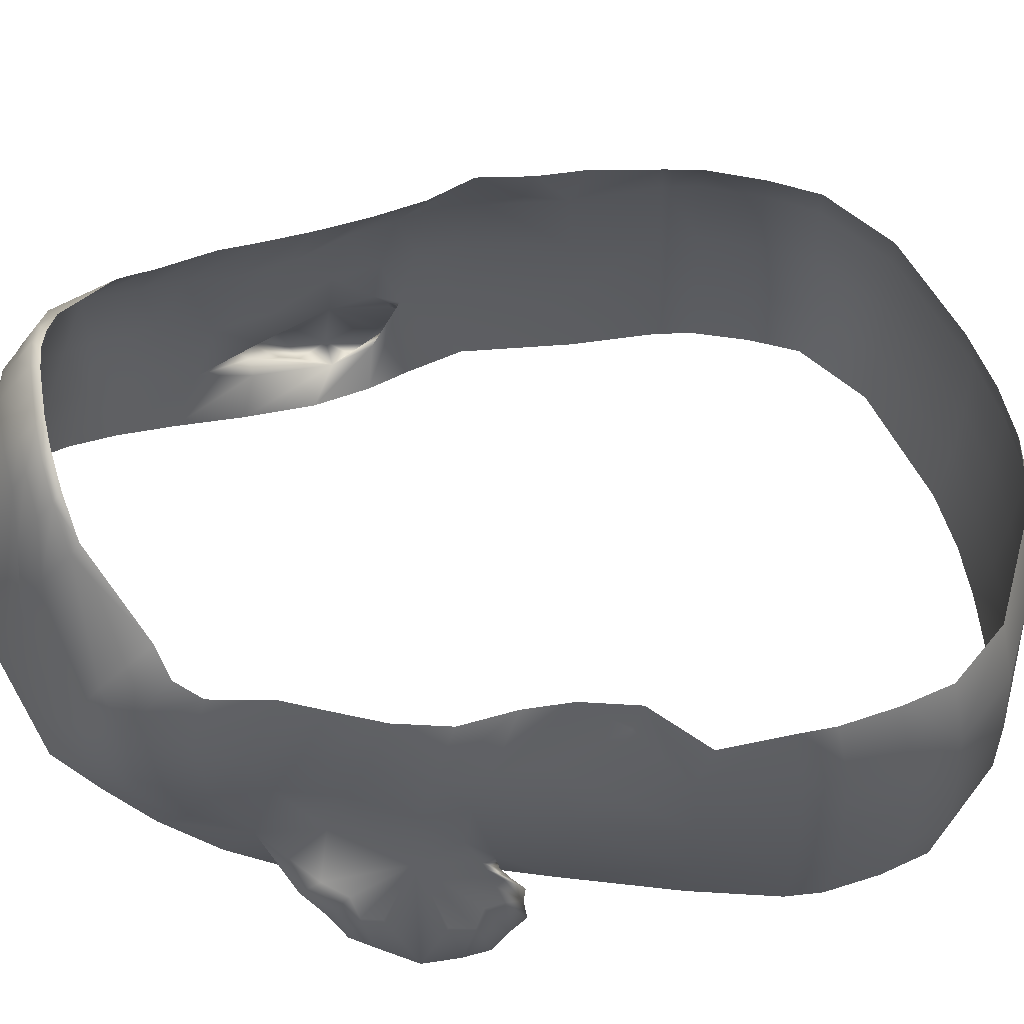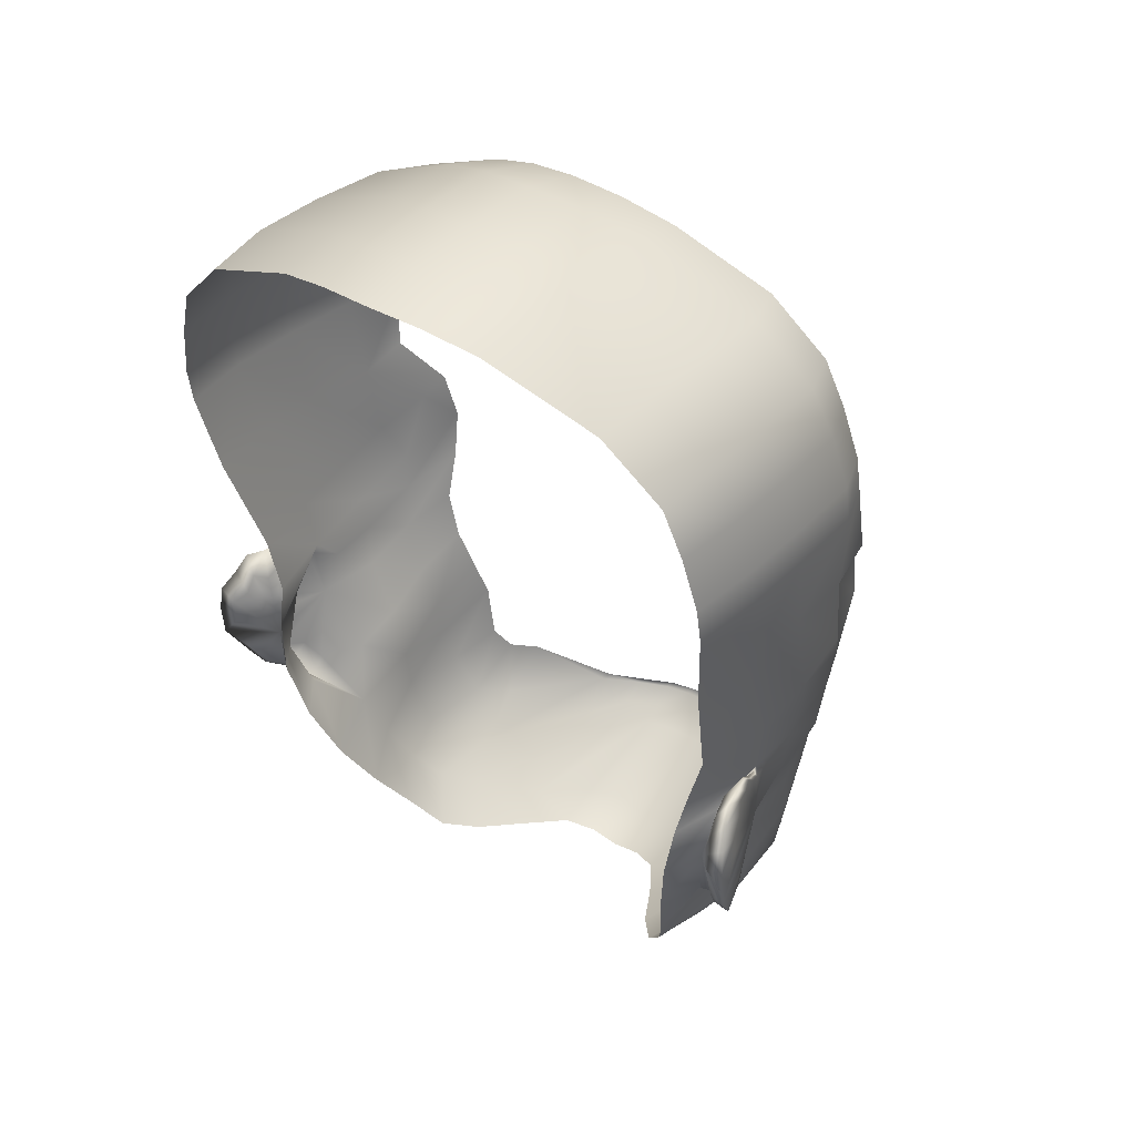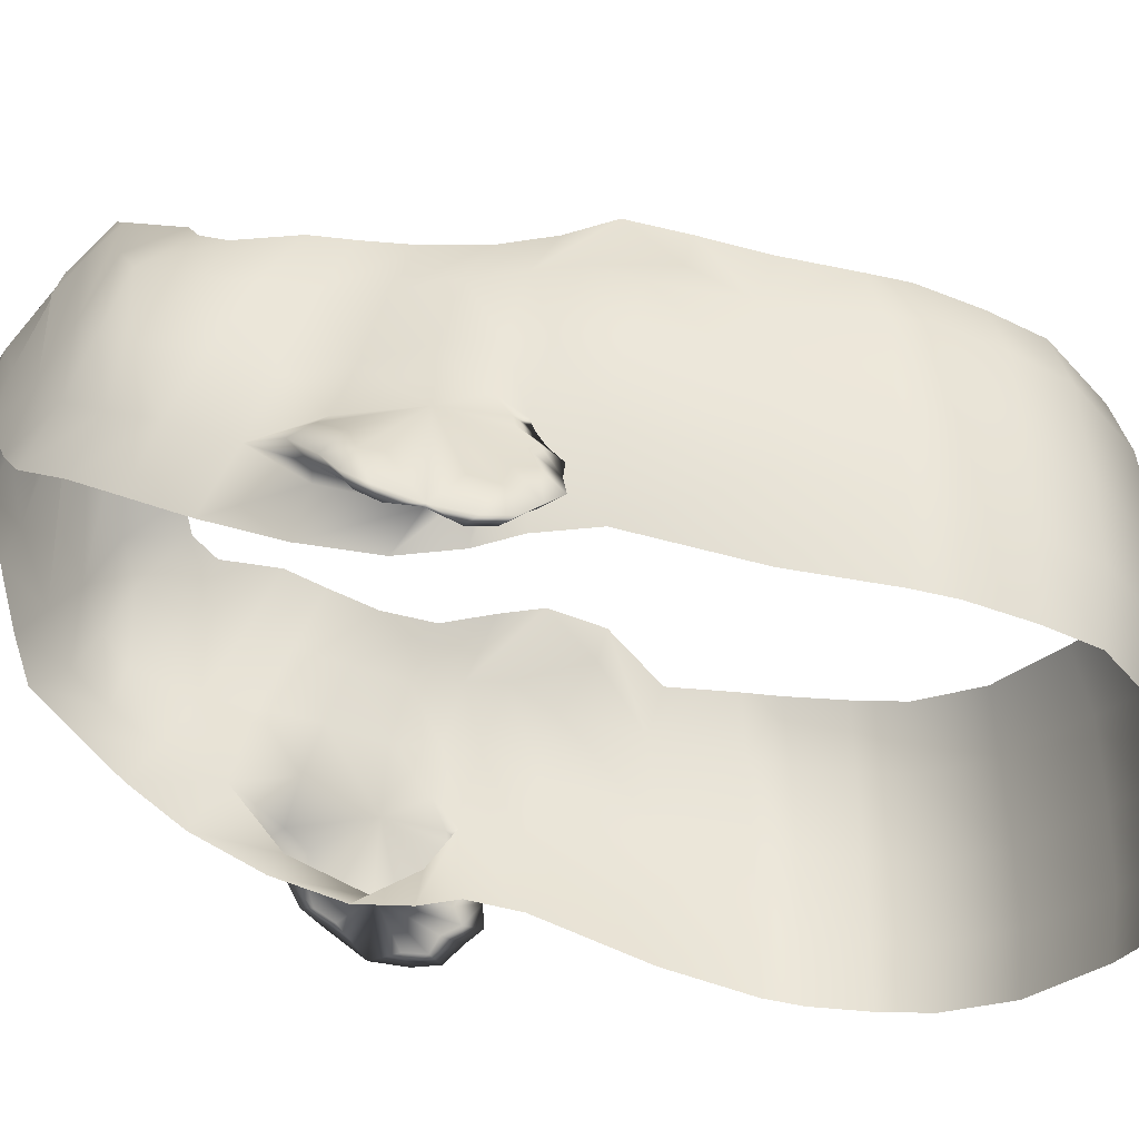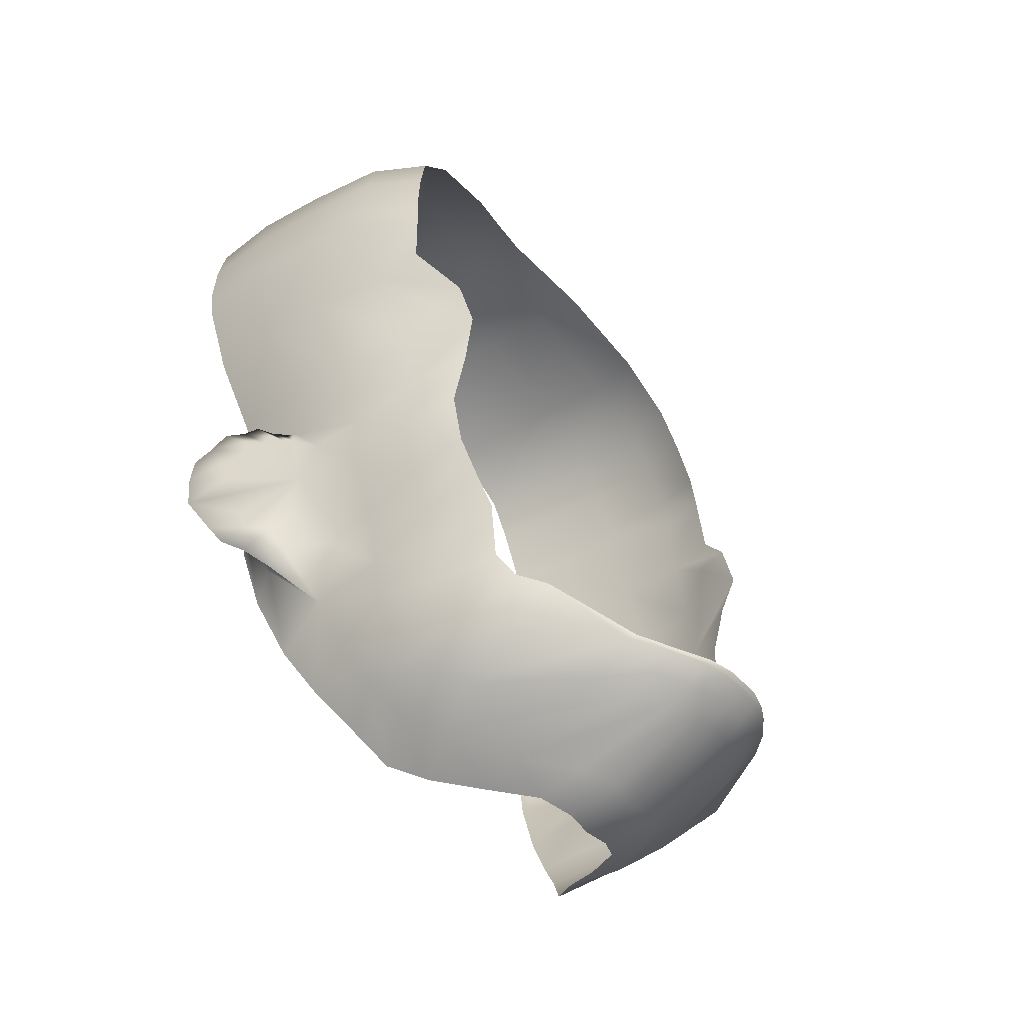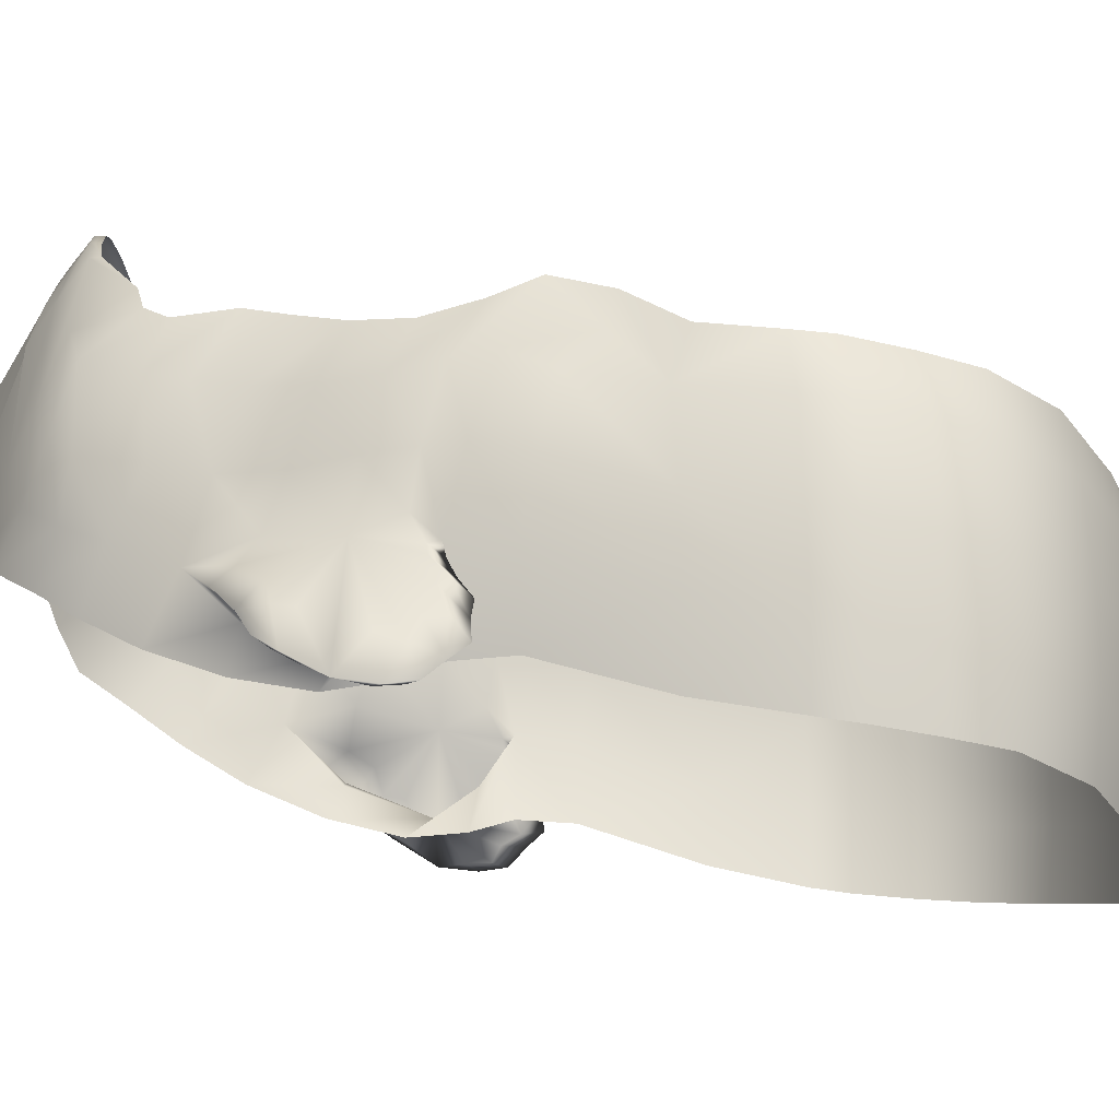
<metadata>
{"format":"obj","ext":"obj","renderer":"f3d","projection":"perspective","resolution":1024,"background":"white","views":[{"elev":58.9,"azim":80.9,"up":"+Z"},{"elev":38.1,"azim":-142.4,"up":"+Y"},{"elev":-34.4,"azim":83.6,"up":"+Z"},{"elev":-41.9,"azim":-54.2,"up":"+Y"},{"elev":-17.0,"azim":94.3,"up":"+Z"}]}
</metadata>
<code>
g default
v -7e-06 -19.07 13.98
v -7e-06 -20.58 12.12
v 2.792 -18.98 13.53
v 2.683 -20.42 11.54
v 3.251 -22.66 6.534
v 9.475 -18.16 6.67
v 11.88 -13.02 -3.636
v 12.14 -10.62 3.31
v 5.566 -20.9 7.618
v 5.906 -18.41 11.23
v 10.24 -18.08 -1.378
v 11.55 -14.9 4.162
v 14.55 -3.09 -3.66
v 14.31 -1.109 3.678
v 13.86 -5.452 3.01
v 14.5 -6.472 -3.399
v 16.65 -6.696 -9.165
v 16.07 -2.664 -8.443
v 15.43 -1.959 -6.813
v 14.96 -2.477 -5.193
v 15.09 -10.38 -6.242
v 16.04 -8.628 -8.002
v -6e-06 23.46 -11.13
v 1e-06 23.8 -2.984
v 5.684 22.53 -1.779
v 15.17 5.144 1.812
v 14.97 1.121 2.557
v -2.792 -18.98 13.53
v -2.683 -20.42 11.54
v -13.61 2.728 4.591
v -7.691 -20.83 1.614
v -11.88 -13.02 -3.636
v -12.14 -10.62 3.31
v -5.566 -20.9 7.618
v -5.906 -18.41 11.23
v -10.24 -18.08 -1.378
v -11.55 -14.9 4.162
v -14.55 -3.09 -3.66
v -14.31 -1.109 3.678
v -14.11 -6.593 -7.504
v -13.86 -5.452 3.01
v -16.65 -6.696 -9.165
v -16.55 -4.87 -9.414
v -16.07 -2.664 -8.443
v -15.43 -1.959 -6.813
v -14.96 -2.477 -5.193
v -15.09 -10.38 -6.242
v -5.738 22.64 -9.979
v -15.44 5.459 -5.957
v -14.98 -0.3148 -3.938
v -15.67 9.618 1.253
v -15.87 9.897 -6.963
v 15.18 14.59 -7.754
v -15.62 11.56 0.9766
v -14.95 14.36 0.485
v 14.26 17.28 -8.171
v 13.99 16.92 -0.01547
v -14.26 17.28 -8.171
v -13.99 16.92 -0.01547
v -11.18 19.85 -0.7392
v -13.19 -10.49 -6.162
v -13.95 -4.604 -6.122
v -14.07 -3.05 3.408
v -12.81 -8.057 3.039
v -14.59 -2.2 0.1156
v -14.24 -4.322 -2.476
v -13.87 -6.255 -0.08146
v -12.61 -9.952 -2.696
v -15.96 -5.321 -7.323
v -14.5 -6.472 -3.399
v -15.6 -3.72 -6.613
v -16.46 -3.54 -9.268
v -15.13 -3.193 -5.419
v -15.83 -1.864 -7.797
v -14.79 -3.573 -4.225
v -15.22 -1.841 -6.029
v -14.83 -2.896 -4.403
v -14.87 -9.387 -4.99
v -14.29 -11.49 -5.076
v -15.71 -9.668 -7.317
v -16.04 -8.628 -8.002
v -15.25 -3.753 -8.533
v -14.79 -3.226 -7.338
v -14.45 -3.606 -6.145
v -14.53 -9.419 -6.909
v -15.22 -8.128 -8.209
v -15.17 5.144 1.812
v -14.97 1.121 2.557
v 15.67 9.618 1.253
v 15.87 9.814 -3.033
v 15.87 9.897 -6.963
v -15.87 9.814 -3.033
v -15.8 11.77 -7.297
v -15.15 14.53 -3.833
v -15.8 11.71 -3.35
v 15.62 11.56 0.9766
v 15.8 11.77 -7.297
v 15.15 14.53 -3.833
v 14.21 17.2 -4.297
v 11.4 20.21 -8.867
v 11.36 20.15 -5.013
v 11.18 19.85 -0.7392
v 5.738 22.64 -9.979
v -5.684 22.53 -1.779
v 14.95 14.36 0.485
v -15.18 14.59 -7.754
v -14.21 17.2 -4.297
v -11.4 20.21 -8.867
v -3e-06 23.7 -7.357
v 5.756 22.7 -6.109
v 2.822 23.28 -10.73
v 2.808 23.45 -2.555
v -7e-06 -19.85 13.04
v 1.286 -20.55 12.06
v 2.664 -19.76 12.55
v -7e-06 -23.27 7.271
v 1.548 -23.01 7.43
v 4.303 -20.58 9.783
v 5.76 -19.8 9.284
v 8.872 -19.57 3.65
v 9.1 -19.76 -0.2616
v 11.05 -17.47 1.189
v 7.691 -20.83 1.614
v 11.32 -15.93 -2.416
v 11.77 -11.97 -0.01555
v 1.378 -19.06 13.92
v 4.276 -18.78 12.6
v 10.71 -17.5 5.023
v 15.13 0.3099 -0.6161
v 15.44 5.459 -5.957
v 15.44 5.349 -2.189
v 13.61 2.728 4.591
v 12.08 -12.91 3.589
v 5.265 -22.08 4.036
v 13.19 -10.49 -6.162
v 13.95 -4.604 -6.122
v 14.07 -3.05 3.408
v 12.81 -8.057 3.039
v 13.87 -6.255 -0.08146
v 14.24 -4.322 -2.476
v 14.59 -2.2 0.1156
v 12.61 -9.952 -2.696
v 16.55 -4.87 -9.414
v 16.46 -3.54 -9.268
v 15.6 -3.72 -6.613
v 15.83 -1.864 -7.797
v 15.13 -3.193 -5.419
v 15.22 -1.841 -6.029
v 14.79 -3.573 -4.225
v 14.83 -2.896 -4.403
v 14.29 -11.49 -5.076
v 14.87 -9.387 -4.99
v 15.71 -9.668 -7.317
v 15.58 -8.095 -6.29
v 15.59 -5.354 -9.242
v 14.11 -6.593 -7.504
v 15.25 -3.753 -8.533
v 14.79 -3.226 -7.338
v 14.45 -3.606 -6.145
v 14.53 -9.419 -6.909
v 14.98 -0.3148 -3.938
v -2.822 23.28 -10.73
v -2.808 23.45 -2.555
v -2.664 -19.76 12.55
v -1.286 -20.55 12.06
v -3.251 -22.66 6.534
v -1.548 -23.01 7.43
v -5.76 -19.8 9.284
v -4.303 -20.58 9.783
v -11.05 -17.47 1.189
v -9.1 -19.76 -0.2616
v -8.872 -19.57 3.65
v -11.77 -11.97 -0.01555
v -11.32 -15.93 -2.416
v -1.378 -19.06 13.92
v -4.276 -18.78 12.6
v -9.475 -18.16 6.67
v -10.71 -17.5 5.023
v -15.44 5.349 -2.189
v -15.13 0.3099 -0.6161
v -12.08 -12.91 3.589
v -5.265 -22.08 4.036
v 2.839 23.46 -6.914
v 1.298 -19.84 12.98
v 4.17 -19.54 11.5
v 10.07 -18.65 2.182
v 11.88 -14.47 0.4435
v 14.14 -3.95 0.0663
v 12.43 -9.081 -0.1496
v 15.96 -5.321 -7.323
v 16.02 -4.155 -7.678
v 15.52 -2.814 -6.502
v 15.03 -2.795 -5.087
v 14.72 -3.639 -3.786
v 14.29 -10.52 -4.324
v 15.43 -9.057 -6.118
v 15.66 -4.181 -9.214
v 15.17 -2.84 -8.037
v 14.69 -2.821 -6.622
v 14.39 -3.665 -5.322
v 13.97 -10.54 -5.86
v 15.08 -9.083 -7.653
v 15.22 -8.128 -8.209
v -2.839 23.46 -6.914
v -1.298 -19.84 12.98
v -4.17 -19.54 11.5
v -10.07 -18.65 2.182
v -11.88 -14.47 0.4435
v -14.14 -3.95 0.0663
v -12.43 -9.081 -0.1496
v -16.02 -4.155 -7.678
v -15.52 -2.814 -6.502
v -15.03 -2.795 -5.087
v -14.72 -3.639 -3.786
v -14.29 -10.52 -4.324
v -15.43 -9.057 -6.118
v -15.58 -8.095 -6.29
v -15.59 -5.354 -9.242
v -15.66 -4.181 -9.214
v -15.17 -2.84 -8.037
v -14.69 -2.821 -6.622
v -14.39 -3.665 -5.322
v -13.97 -10.54 -5.86
v -15.08 -9.083 -7.653
v 15.8 11.71 -3.35
v -5.756 22.7 -6.109
v -11.36 20.15 -5.013
v -3e-06 22.91 0.3903
v 2.592 22.52 0.7353
v -2.592 22.52 0.7353
v -5.211 21.62 1.367
v -10.08 19.36 2.261
v -12.81 16.51 2.942
v -13.71 13.98 3.391
v -14.43 11.12 3.845
v -14.58 9.296 4.021
v -14.9 5.883 4.278
v -13.44 3.203 6.217
v -13.22 0.4553 6.962
v -12.85 -1.756 6.244
v -12.83 -4.345 5.542
v -12.35 -6.949 5.698
v -11.7 -9.304 6.266
v -11.17 -11.24 6.794
v -10.64 -14.08 6.695
v -9.968 -15.24 7.398
v -8.938 -15.71 8.629
v -5.516 -18.01 11.44
v -3.844 -18.41 12.73
v -2.364 -18.61 13.69
v -1.123 -18.68 14.05
v -8e-06 -18.68 14.07
v 1.123 -18.68 14.05
v 2.364 -18.61 13.69
v 3.844 -18.41 12.73
v 5.516 -18.01 11.44
v 8.938 -15.71 8.629
v 9.968 -15.24 7.398
v 10.64 -14.08 6.695
v 11.17 -11.24 6.794
v 11.7 -9.304 6.266
v 12.35 -6.949 5.698
v 12.83 -4.345 5.542
v 12.85 -1.756 6.244
v 13.22 0.4553 6.962
v 13.44 3.203 6.217
v 14.9 5.883 4.278
v 14.58 9.296 4.021
v 14.43 11.12 3.845
v 13.71 13.98 3.391
v 12.81 16.51 2.942
v 10.08 19.36 2.261
v 5.211 21.62 1.367
v -7e-06 -23.8 4.62
v 1.572 -23.63 4.668
v -1.572 -23.63 4.668
v -3.12 -23.22 3.997
v -4.62 -22.68 1.79
v -6.072 -21.9 -0.7138
v -7.473 -21.23 -2.277
v -8.802 -19.32 -3.498
v -10.04 -17.17 -4.974
v -11.13 -14.52 -6.5
v -12.01 -11.12 -7.872
v -12.67 -7.697 -8.645
v -13.04 -4.973 -8.377
v -13.33 -2.977 -7.778
v -14.12 -0.2769 -7.825
v -14.9 5.385 -9.629
v -15.48 9.822 -10.56
v -15.44 11.69 -10.86
v -14.84 14.48 -11.26
v -13.99 16.95 -11.59
v -11.14 19.79 -12.25
v -5.538 22.12 -13.29
v -2.712 22.73 -13.82
v -8e-06 22.9 -14.07
v 2.712 22.73 -13.82
v 5.538 22.12 -13.29
v 11.14 19.79 -12.25
v 13.99 16.95 -11.59
v 14.84 14.48 -11.26
v 15.44 11.69 -10.86
v 15.48 9.822 -10.56
v 14.9 5.385 -9.629
v 14.12 -0.2769 -7.825
v 13.33 -2.977 -7.778
v 13.04 -4.973 -8.377
v 12.67 -7.697 -8.645
v 12.01 -11.12 -7.872
v 11.13 -14.52 -6.5
v 10.04 -17.17 -4.974
v 8.802 -19.32 -3.498
v 7.473 -21.23 -2.277
v 6.072 -21.9 -0.7138
v 4.62 -22.68 1.79
v 3.12 -23.22 3.997
g Middle
f 23 109 183 111
f 109 24 112 183
f 183 112 25 110
f 111 183 110 103
f 24 228 229 112
f 112 229 273 25
f 1 113 184 126
f 113 2 114 184
f 184 114 4 115
f 126 184 115 3
f 2 116 117 114
f 114 117 5 4
f 116 274 275 117
f 117 275 317 5
f 3 115 185 127
f 115 4 118 185
f 185 118 9 119
f 127 185 119 10
f 6 120 186 128
f 120 123 121 186
f 186 121 11 122
f 128 186 122 12
f 10 119 120 6
f 119 9 123 120
f 12 122 187 133
f 122 11 124 187
f 187 124 7 125
f 133 187 125 8
f 3 254 253 126
f 126 253 252 1
f 3 127 255 254
f 127 10 256 255
f 10 6 257 256
f 258 257 6 128
f 259 258 128 12
f 27 129 131 26
f 129 161 130 131
f 132 266 265 14
f 12 133 260 259
f 133 8 261 260
f 4 5 134 118
f 118 134 123 9
f 310 309 156 135
f 311 310 135 7
f 298 297 23 111
f 299 298 111 103
f 130 161 306 305
f 13 136 308 307
f 136 156 309 308
f 11 121 314 313
f 121 123 315 314
f 7 124 312 311
f 124 11 313 312
f 123 134 316 315
f 134 5 317 316
f 264 263 15 137
f 265 264 137 14
f 8 138 262 261
f 138 15 263 262
f 15 139 188 137
f 139 16 140 188
f 188 140 13 141
f 137 188 141 14
f 8 125 189 138
f 125 7 142 189
f 189 142 16 139
f 138 189 139 15
f 17 143 190 16
f 16 190 191 145
f 143 144 191 190
f 18 145 191 144
f 16 145 192 147
f 18 146 192 145
f 19 147 192 146
f 16 147 193 149
f 19 148 193 147
f 20 149 193 148
f 16 149 194 140
f 20 150 194 149
f 13 140 194 150
f 16 142 195 152
f 7 151 195 142
f 21 152 195 151
f 16 152 196 154
f 21 153 196 152
f 22 154 196 153
f 17 16 154 22
f 17 156 155 143
f 156 157 197 155
f 18 144 197 157
f 143 155 197 144
f 156 158 198 157
f 19 146 198 158
f 18 157 198 146
f 156 159 199 158
f 20 148 199 159
f 19 158 199 148
f 156 136 200 159
f 13 150 200 136
f 20 159 200 150
f 156 160 201 135
f 21 151 201 160
f 7 135 201 151
f 156 203 202 160
f 22 153 202 203
f 21 160 202 153
f 17 22 203 156
f 14 141 129 27
f 141 13 161 129
f 132 14 27 26
f 13 307 306 161
f 266 132 26 267
f 23 162 204 109
f 162 48 226 204
f 204 226 104 163
f 109 204 163 24
f 24 163 230 228
f 163 104 231 230
f 1 175 205 113
f 175 28 164 205
f 205 164 29 165
f 113 205 165 2
f 2 165 167 116
f 165 29 166 167
f 116 167 276 274
f 167 166 277 276
f 28 176 206 164
f 176 35 168 206
f 206 168 34 169
f 164 206 169 29
f 177 178 207 172
f 178 37 170 207
f 207 170 36 171
f 172 207 171 31
f 35 177 172 168
f 168 172 31 34
f 37 181 208 170
f 181 33 173 208
f 208 173 32 174
f 170 208 174 36
f 28 175 251 250
f 175 1 252 251
f 28 250 249 176
f 176 249 248 35
f 35 248 247 177
f 245 37 178 246
f 246 178 177 247
f 88 87 179 180
f 180 179 49 50
f 30 39 239 238
f 37 245 244 181
f 181 244 243 33
f 29 169 182 166
f 169 34 31 182
f 283 32 61 284
f 284 61 40 285
f 295 48 162 296
f 296 162 23 297
f 49 289 288 50
f 38 287 286 62
f 62 286 285 40
f 36 281 280 171
f 171 280 279 31
f 32 283 282 174
f 174 282 281 36
f 31 279 278 182
f 182 278 277 166
f 239 39 63 240
f 240 63 41 241
f 33 243 242 64
f 64 242 241 41
f 41 63 209 67
f 63 39 65 209
f 209 65 38 66
f 67 209 66 70
f 33 64 210 173
f 64 41 67 210
f 210 67 70 68
f 173 210 68 32
f 42 70 69 43
f 70 71 211 69
f 44 72 211 71
f 43 69 211 72
f 70 73 212 71
f 45 74 212 73
f 44 71 212 74
f 70 75 213 73
f 46 76 213 75
f 45 73 213 76
f 70 66 214 75
f 38 77 214 66
f 46 75 214 77
f 70 78 215 68
f 47 79 215 78
f 32 68 215 79
f 70 217 216 78
f 81 80 216 217
f 47 78 216 80
f 42 81 217 70
f 42 43 218 40
f 40 218 219 82
f 43 72 219 218
f 44 82 219 72
f 40 82 220 83
f 44 74 220 82
f 45 83 220 74
f 40 83 221 84
f 45 76 221 83
f 46 84 221 76
f 40 84 222 62
f 46 77 222 84
f 38 62 222 77
f 40 61 223 85
f 32 79 223 61
f 47 85 223 79
f 40 85 224 86
f 47 80 224 85
f 81 86 224 80
f 42 40 86 81
f 39 88 180 65
f 65 180 50 38
f 30 87 88 39
f 38 50 288 287
f 238 237 87 30
f 268 267 26 89
f 90 89 26 131
f 91 90 131 130
f 91 130 305 304
f 236 51 87 237
f 92 52 49 179
f 51 92 179 87
f 52 290 289 49
f 96 105 270 269
f 106 93 95 94
f 94 95 54 55
f 268 89 96 269
f 225 96 89 90
f 97 225 90 91
f 235 54 51 236
f 51 54 95 92
f 92 95 93 52
f 304 303 97 91
f 291 290 52 93
f 303 302 53 97
f 97 53 98 225
f 225 98 105 96
f 55 54 235 234
f 292 291 93 106
f 56 100 101 99
f 99 101 102 57
f 60 59 233 232
f 110 25 102 101
f 103 110 101 100
f 272 102 25 273
f 103 100 300 299
f 48 108 227 226
f 226 227 60 104
f 60 232 231 104
f 48 295 294 108
f 56 99 98 53
f 99 57 105 98
f 270 105 57 271
f 53 302 301 56
f 58 106 94 107
f 107 94 55 59
f 234 233 59 55
f 106 58 293 292
f 100 56 301 300
f 57 102 272 271
f 108 58 107 227
f 227 107 59 60
f 58 108 294 293

</code>
